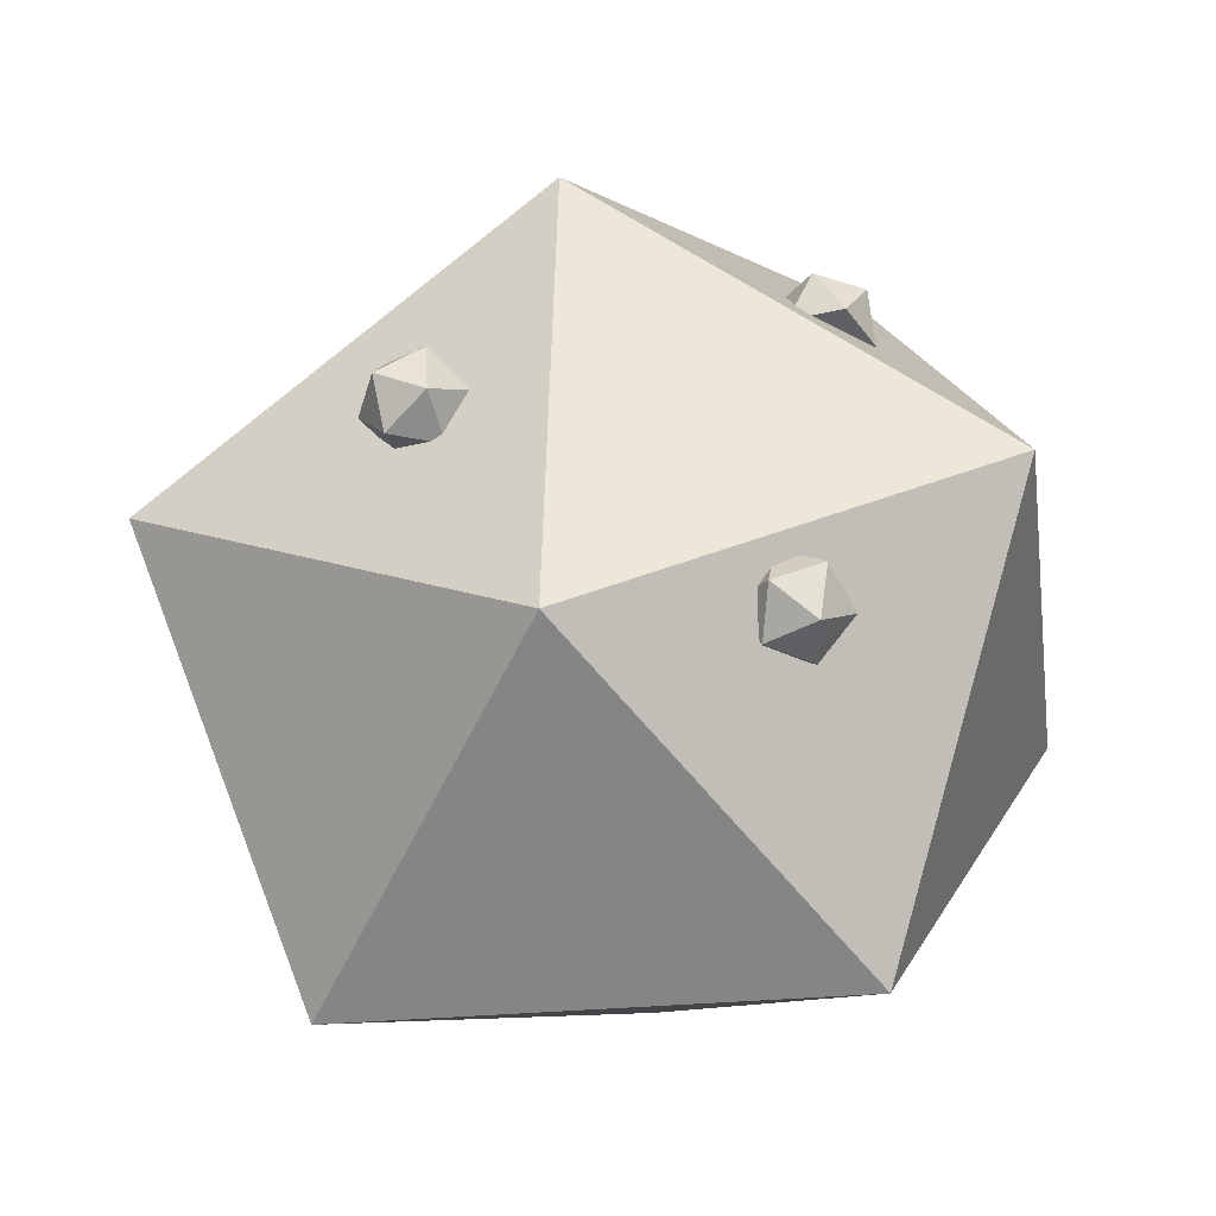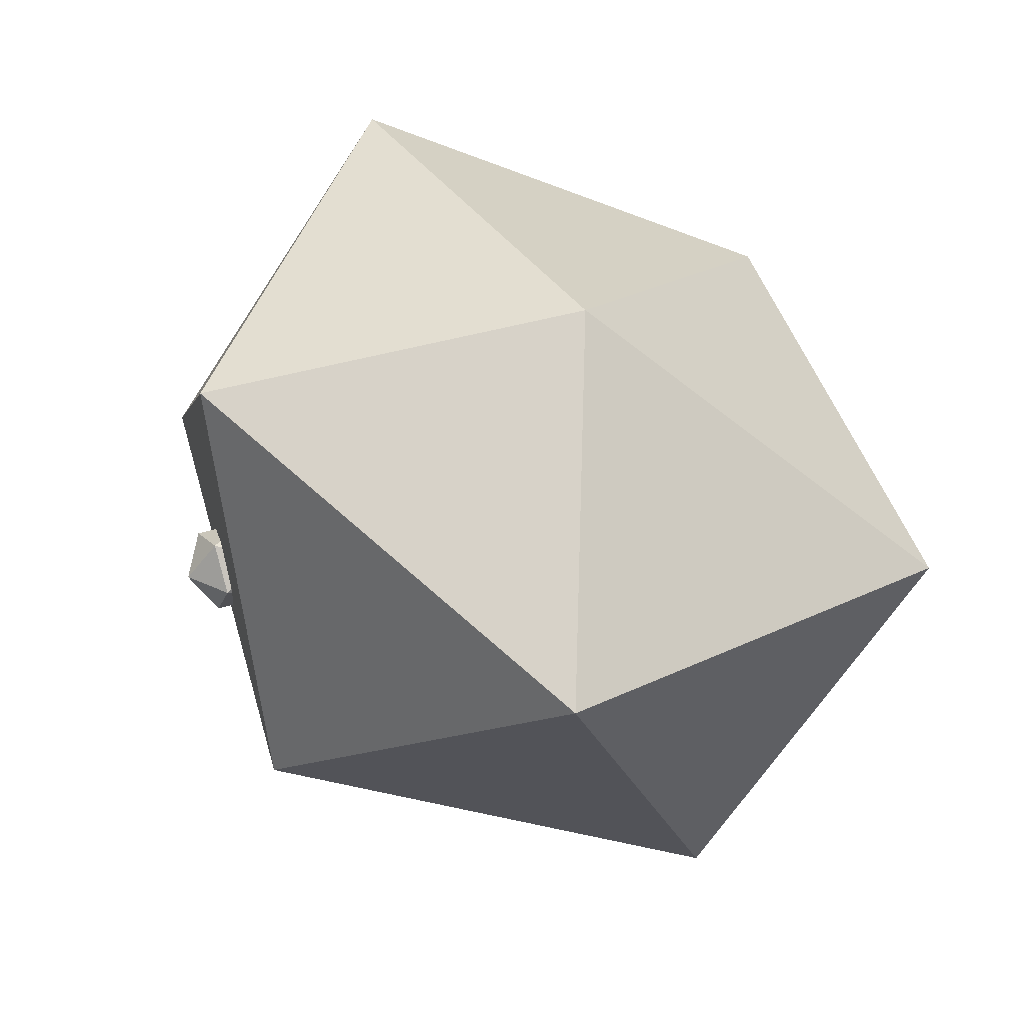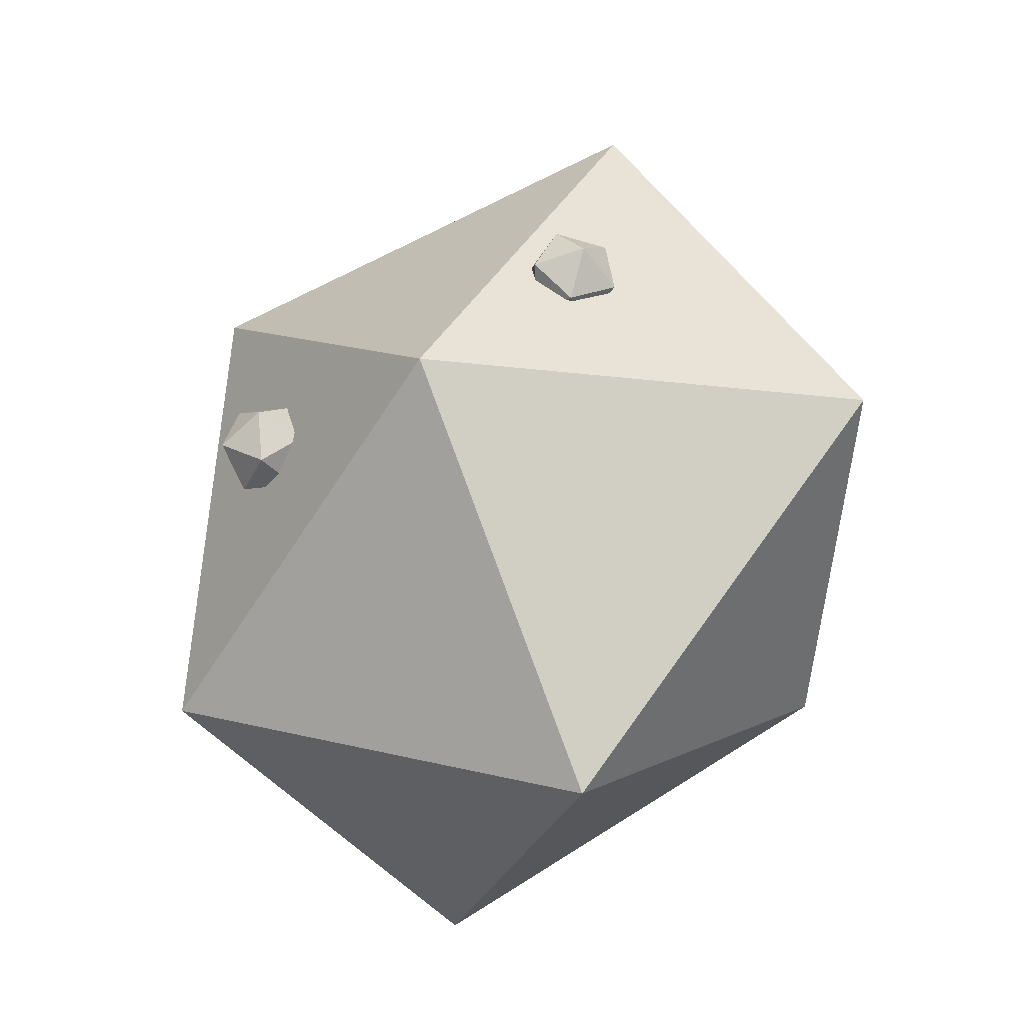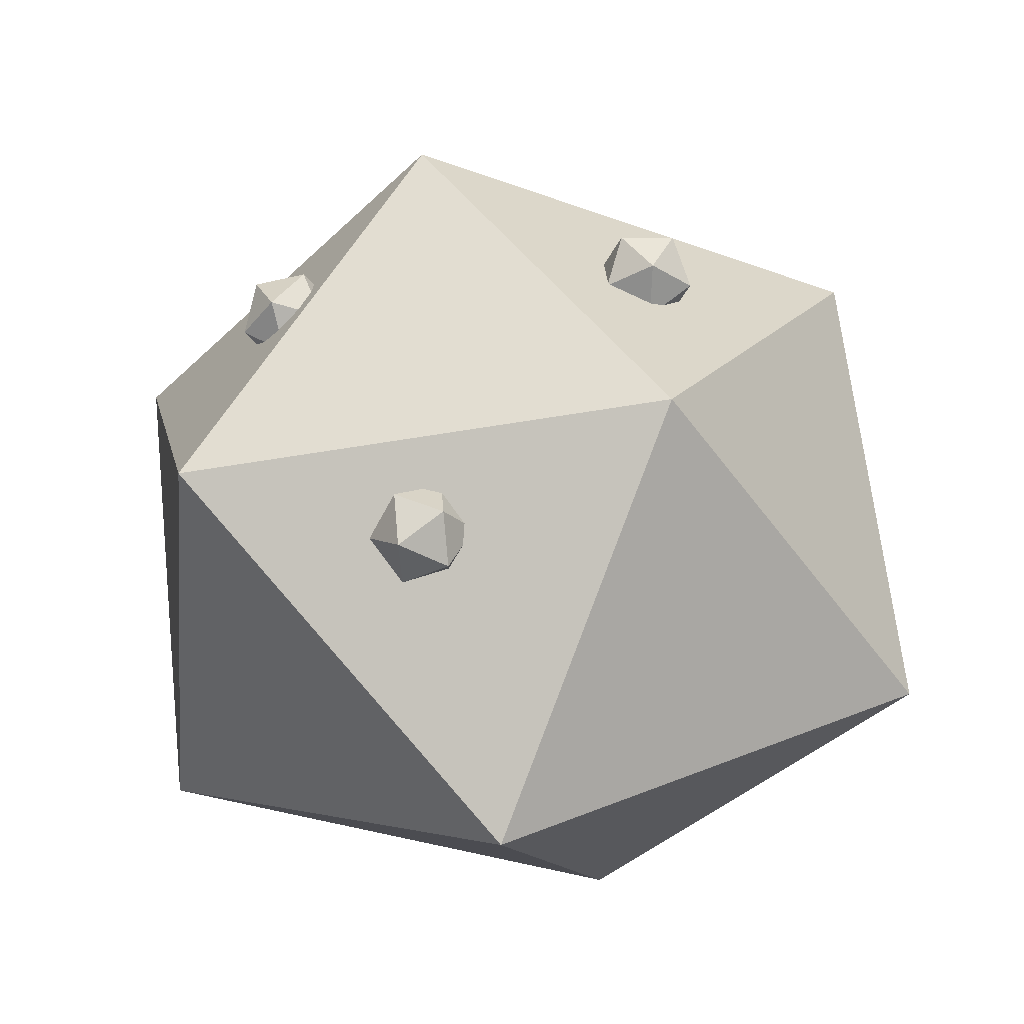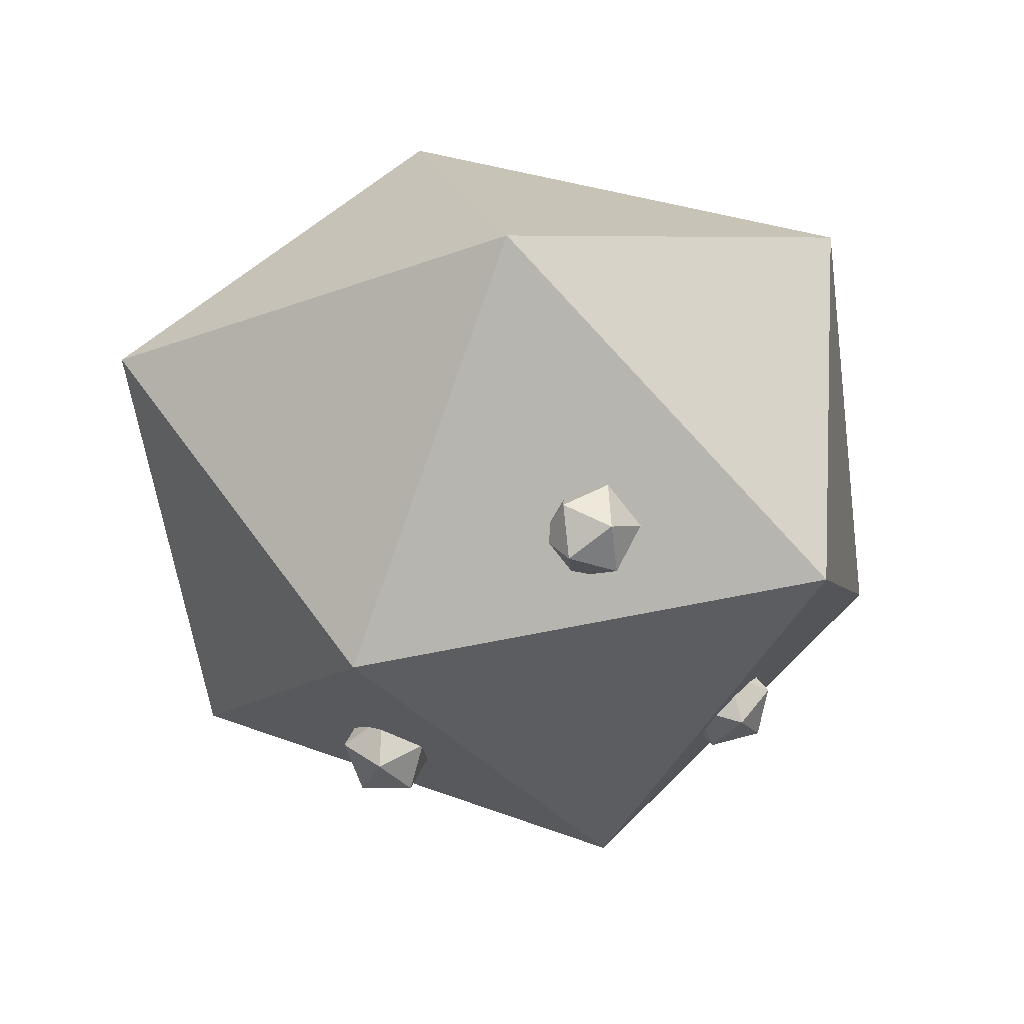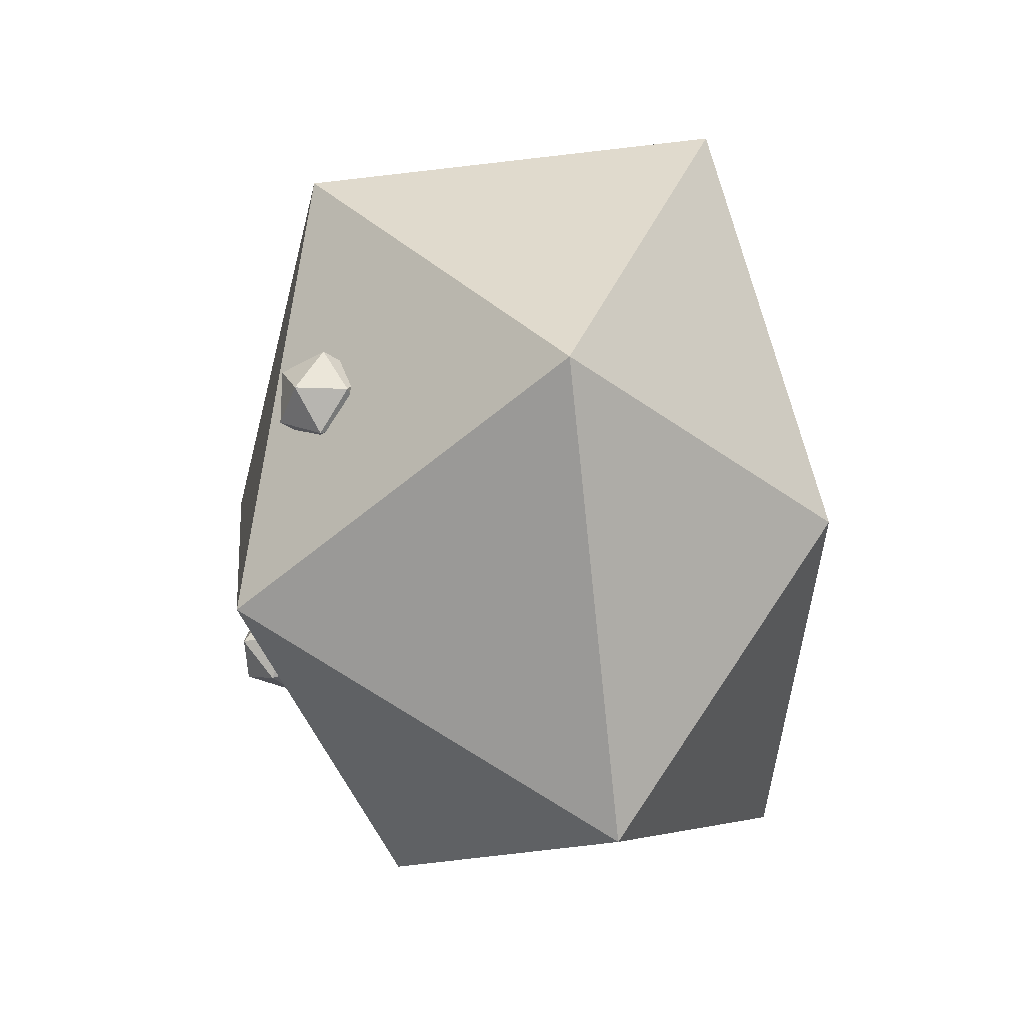
<metadata>
{"format":"obj","ext":"obj","renderer":"f3d","projection":"perspective","resolution":1024,"background":"white","views":[{"elev":46.5,"azim":-146.4,"up":"+Y"},{"elev":-55.4,"azim":-37.5,"up":"+Z"},{"elev":-64.3,"azim":-142.4,"up":"+Z"},{"elev":46.1,"azim":1.9,"up":"+Y"},{"elev":51.5,"azim":-179.8,"up":"+Z"},{"elev":-44.8,"azim":-92.2,"up":"+Z"}]}
</metadata>
<code>
v -0.6382 1.531 -0.3282
v -0.671 1.62 -0.1762
v -0.7437 1.676 -0.3308
v -0.7886 1.531 -0.4263
v -0.7437 1.385 -0.3308
v -0.8417 1.385 -0.1804
v -0.7968 1.531 -0.08483
v -0.8417 1.676 -0.1804
v -0.9144 1.62 -0.3349
v -0.9144 1.441 -0.3349
v -0.9473 1.531 -0.1829
v 0.4716 1.68 -0.1503
v 0.322 1.751 -0.2198
v 0.4753 1.844 -0.2221
v 0.6098 1.729 -0.2535
v 0.5397 1.565 -0.2706
v 0.4322 1.565 -0.4145
v 0.2977 1.68 -0.3831
v 0.3678 1.844 -0.366
v 0.5457 1.831 -0.3868
v 0.5855 1.659 -0.4168
v 0.436 1.73 -0.4863
v -0.4354 1.535 0.8017
v -0.3537 1.685 0.7459
v -0.3323 1.629 0.915
v -0.3238 1.449 0.9133
v -0.34 1.395 0.743
v -0.1994 1.458 0.6508
v -0.2078 1.637 0.6526
v -0.1916 1.692 0.8229
v -0.1732 1.546 0.9264
v -0.1779 1.402 0.82
v -0.09627 1.552 0.7642
v -0.01635 0.485 -1.56
v 1.183 1.24 -0.799
v -0.3546 1.801 -0.8617
v -1.412 0.7109 -0.6975
v -0.5282 -0.2512 -0.5333
v 1.076 -0.1975 -0.596
v 1.412 0.6971 0.6975
v 0.5282 1.932 0.5333
v -1.076 1.605 0.596
v -1.183 0.1681 0.799
v 0.3546 -0.228 0.8617
v 0.01635 0.923 1.56
f 1 3 2
f 1 4 3
f 1 5 4
f 1 6 5
f 1 2 6
f 2 3 8
f 3 4 9
f 4 5 10
f 6 2 7
f 2 8 7
f 3 9 8
f 4 10 9
f 5 6 10
f 7 8 11
f 8 9 11
f 9 10 11
f 10 6 11
f 6 7 11
f 12 14 13
f 12 15 14
f 12 16 15
f 12 17 16
f 12 13 17
f 13 14 19
f 14 15 20
f 15 16 21
f 17 13 18
f 13 19 18
f 14 20 19
f 15 21 20
f 16 17 21
f 18 19 22
f 19 20 22
f 20 21 22
f 21 17 22
f 17 18 22
f 23 25 24
f 23 26 25
f 23 27 26
f 23 28 27
f 23 24 28
f 24 25 30
f 25 26 31
f 26 27 32
f 28 24 29
f 24 30 29
f 25 31 30
f 26 32 31
f 27 28 32
f 29 30 33
f 30 31 33
f 31 32 33
f 32 28 33
f 28 29 33
f 34 36 35
f 34 37 36
f 34 38 37
f 34 39 38
f 34 35 39
f 35 36 41
f 36 37 42
f 37 38 43
f 38 39 44
f 39 35 40
f 35 41 40
f 36 42 41
f 37 43 42
f 38 44 43
f 39 40 44
f 40 41 45
f 41 42 45
f 42 43 45
f 43 44 45
f 44 40 45

</code>
